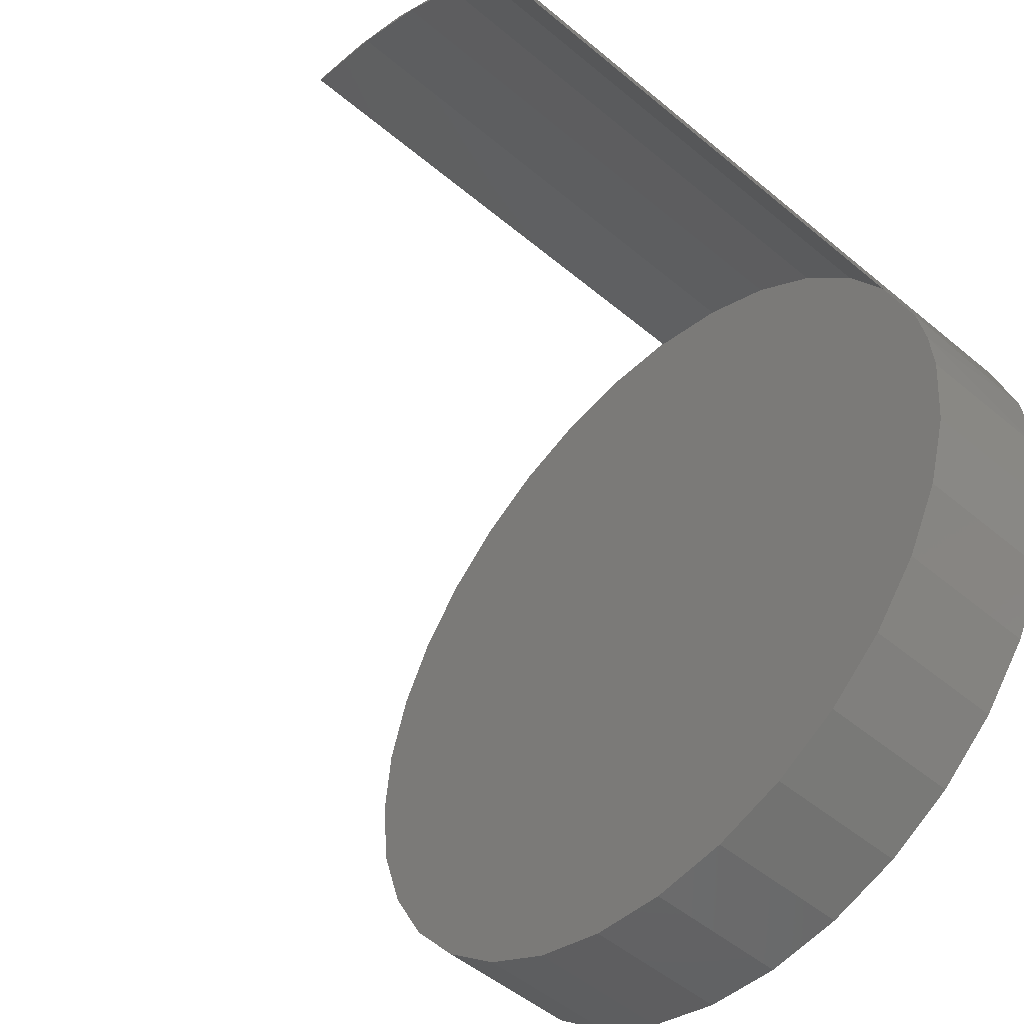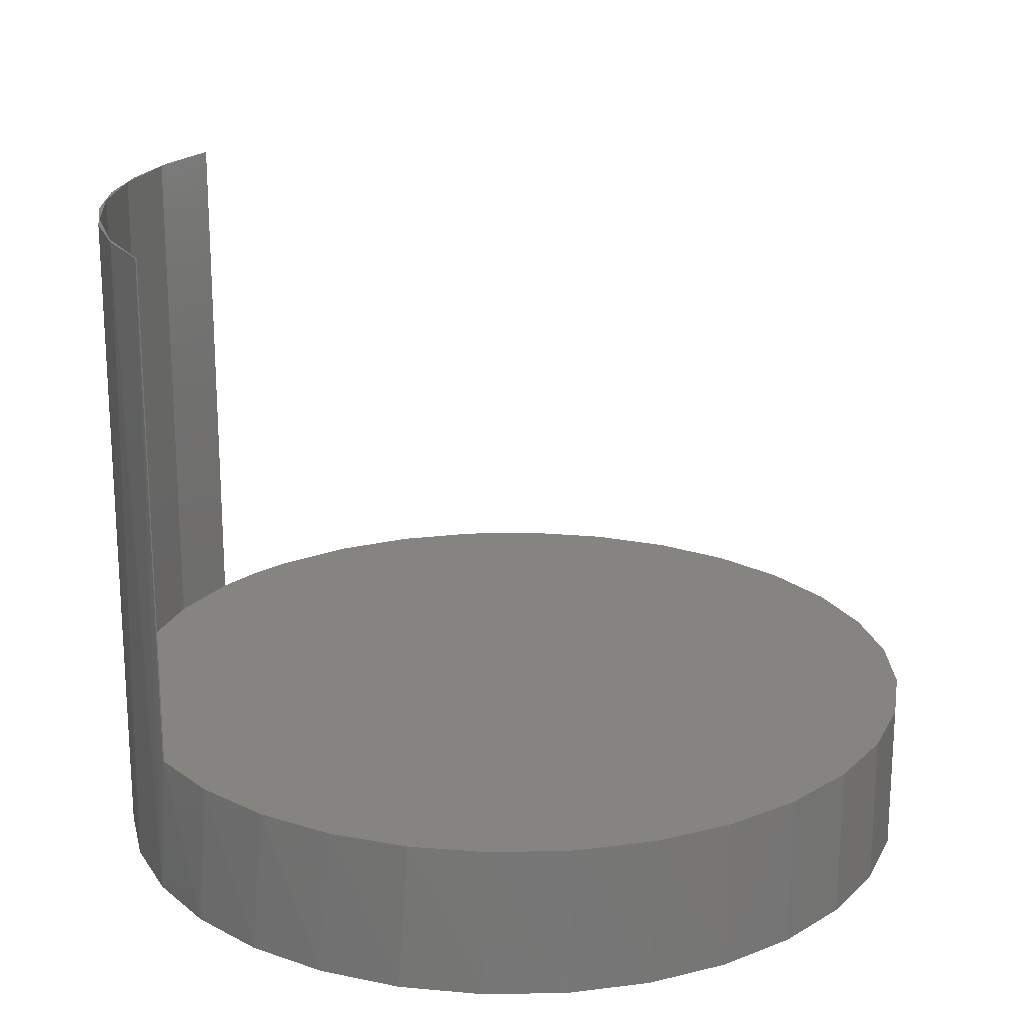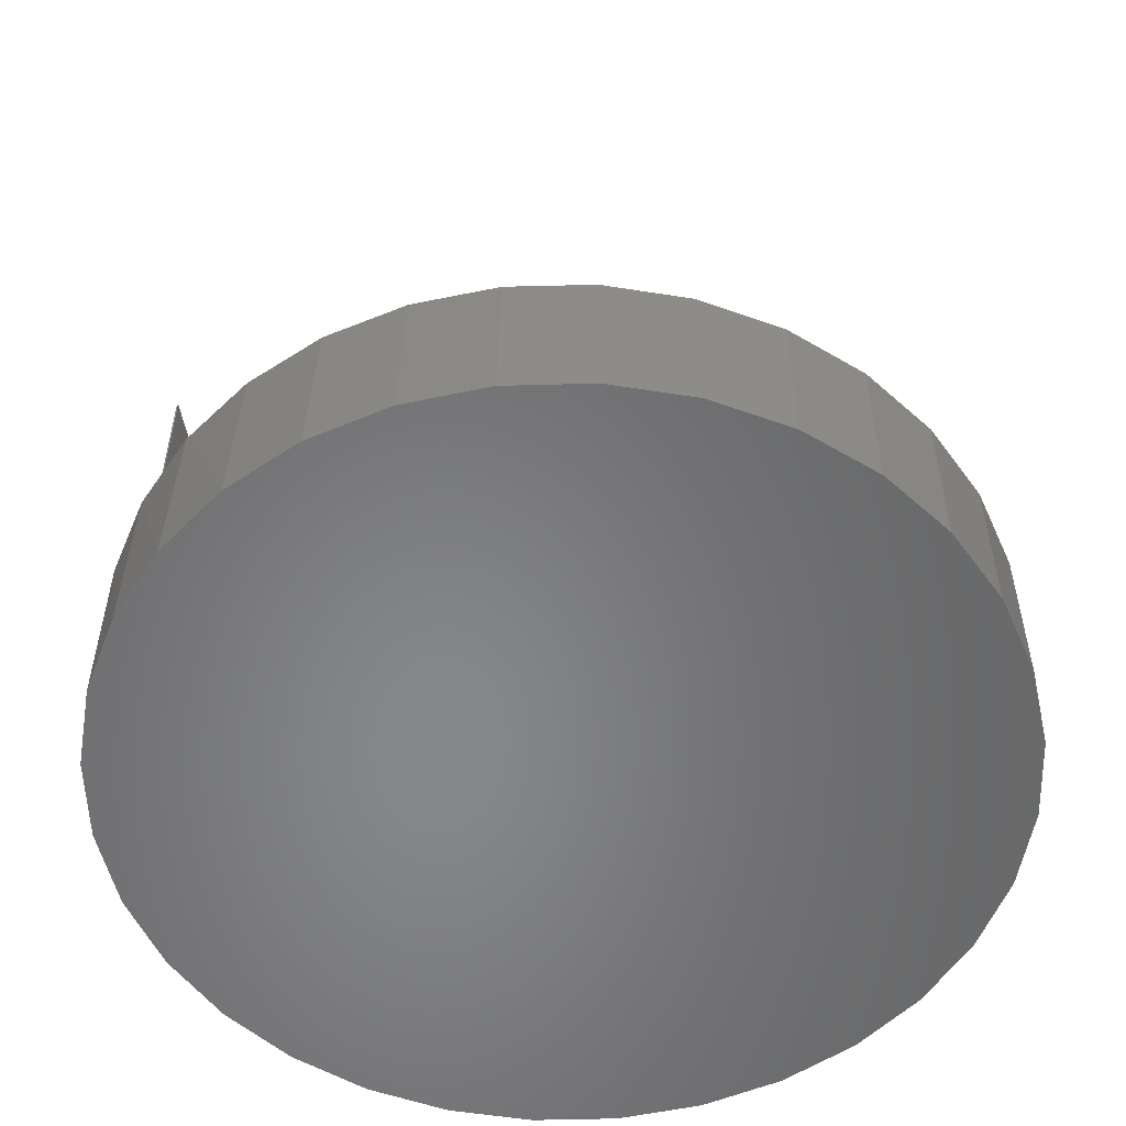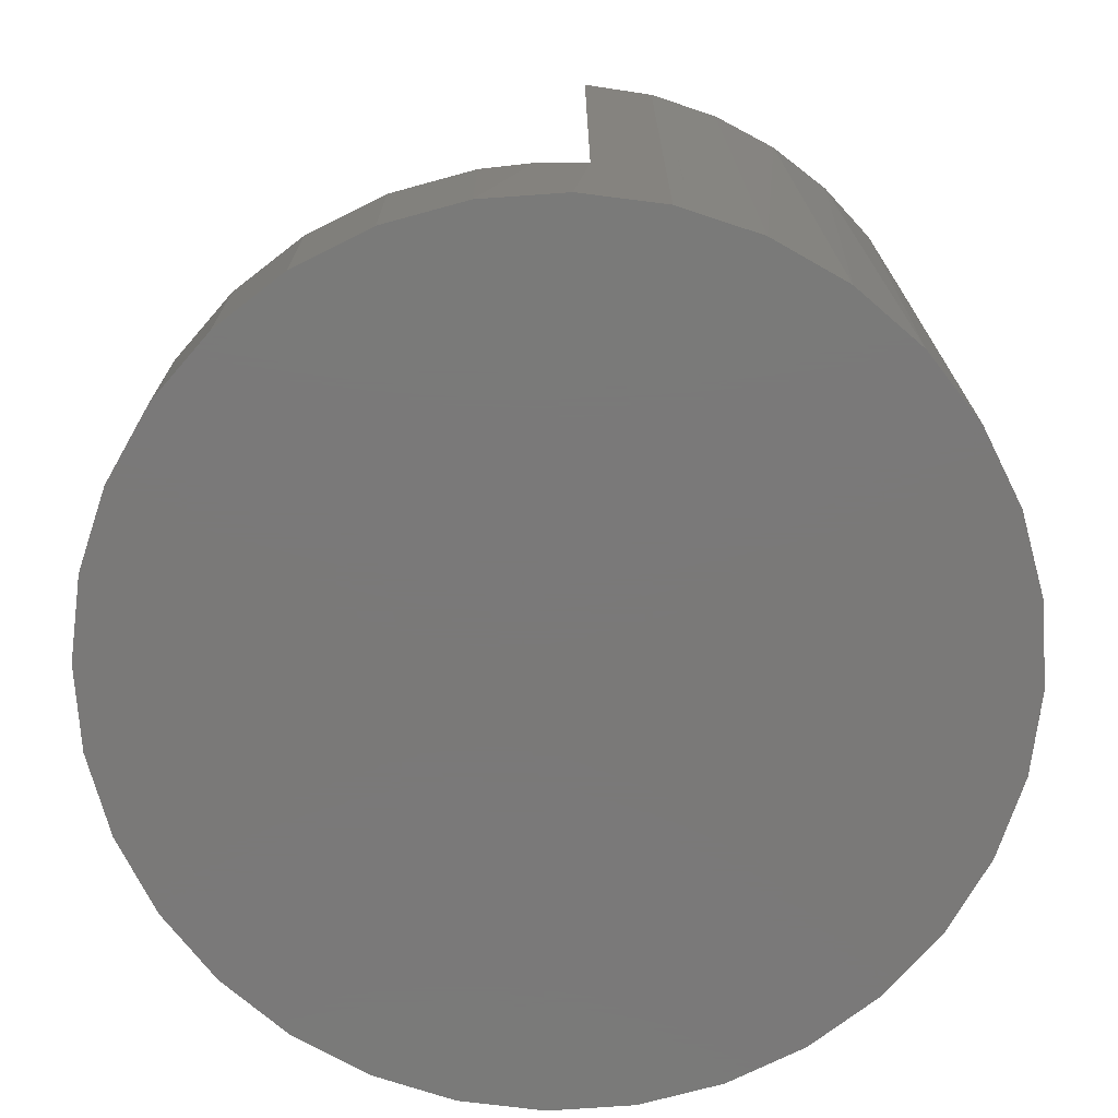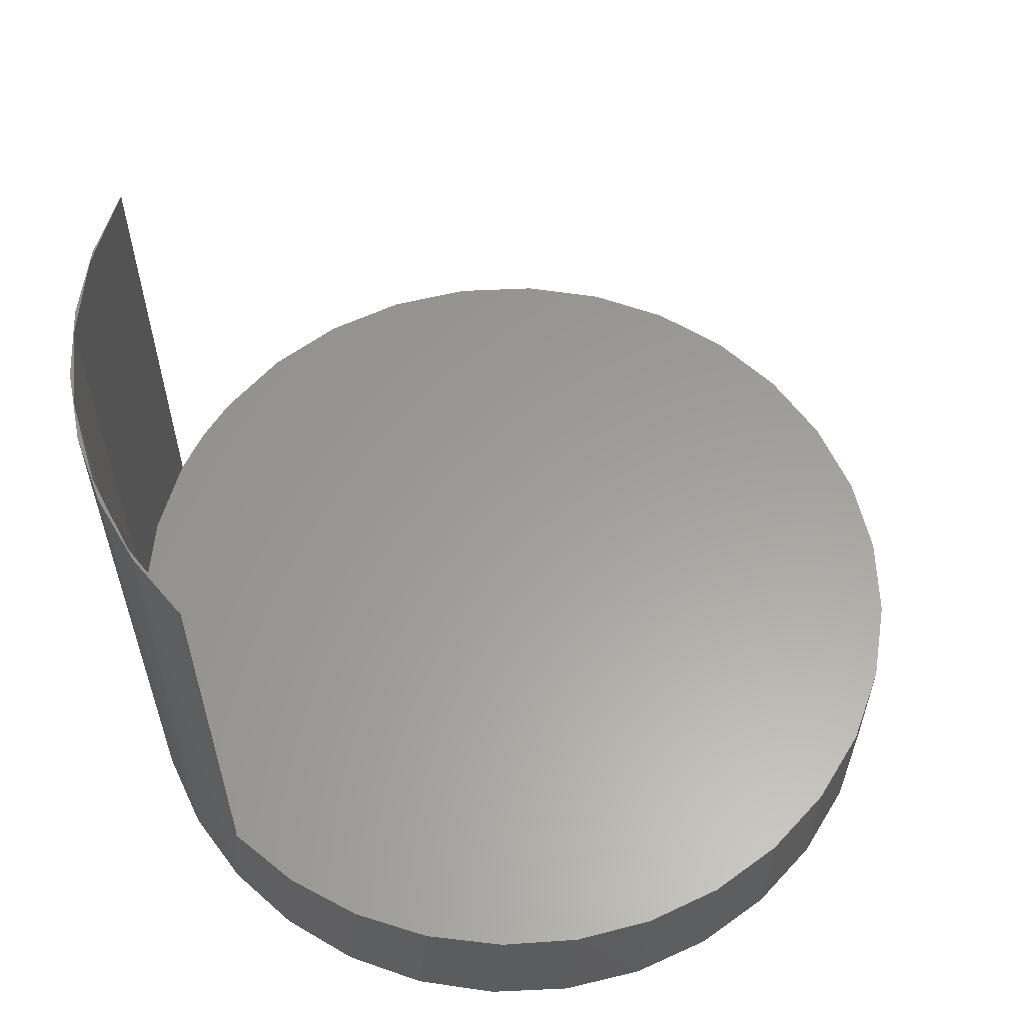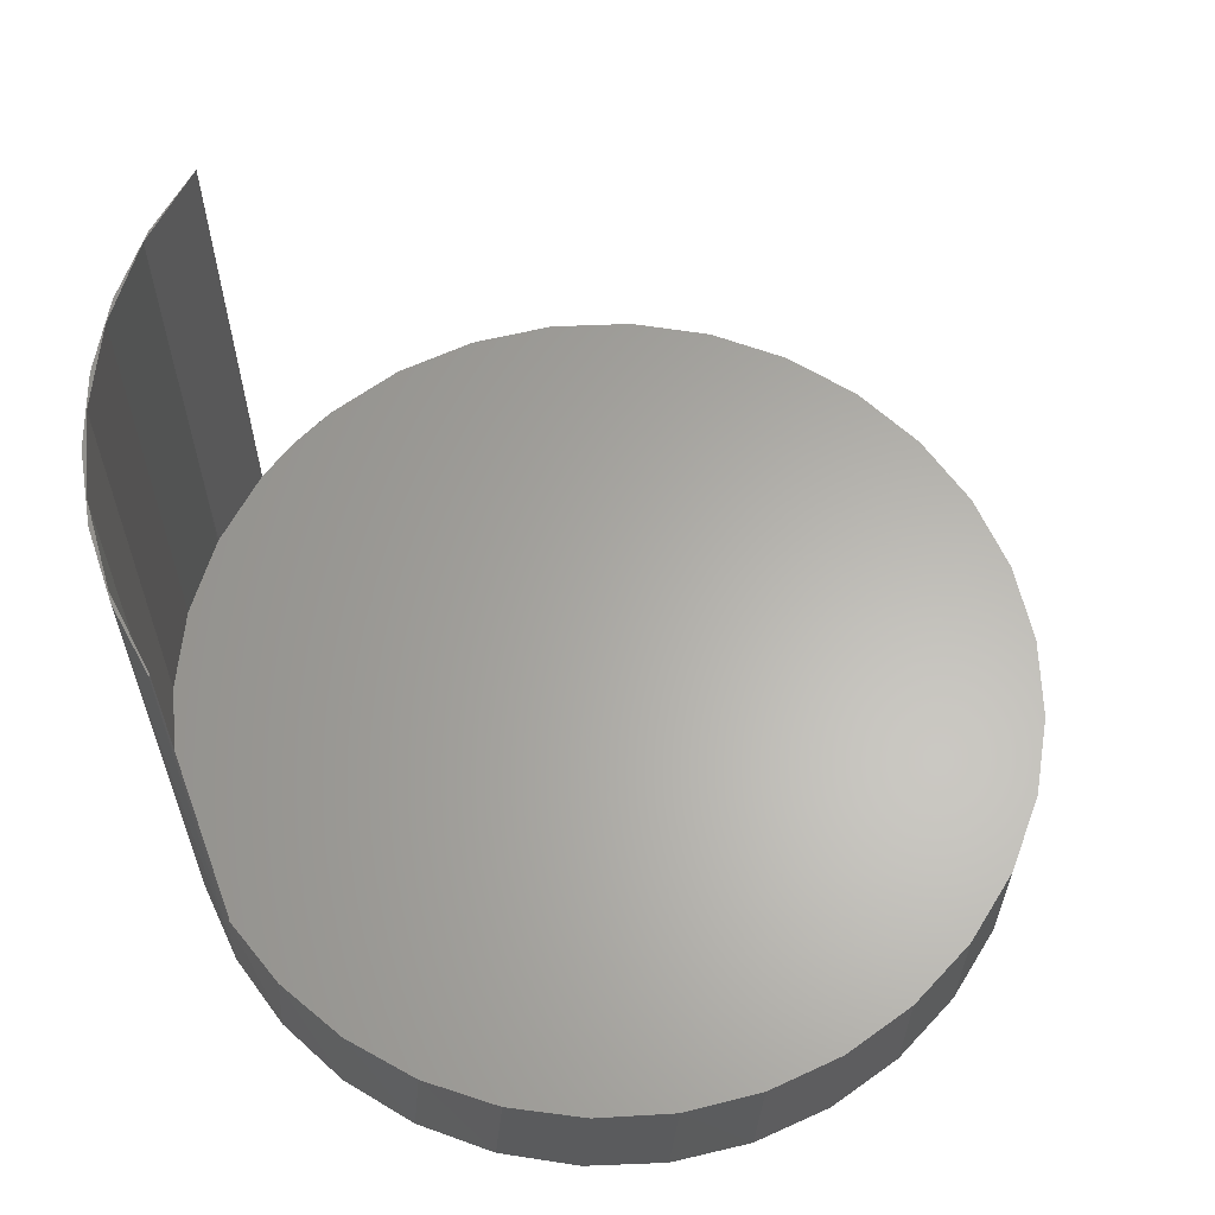
<metadata>
{"format":"stl","ext":"stl","renderer":"f3d","projection":"perspective","resolution":1024,"background":"white","views":[{"elev":-51.3,"azim":47.8,"up":"+Y"},{"elev":20.5,"azim":-131.1,"up":"+Z"},{"elev":-54.1,"azim":-94.0,"up":"+Z"},{"elev":-72.6,"azim":99.7,"up":"+Z"},{"elev":60.4,"azim":-143.3,"up":"+Z"},{"elev":63.2,"azim":-131.7,"up":"+Z"}]}
</metadata>
<code>
# stl→obj: 80 verts, 156 faces
v 0.5583 0.2342 0.1172
v 0.5079 0.272 0.5156
v 0.5079 0.272 0.1172
v 0.4512 0.2993 0.5156
v 0.4512 0.2993 0.1172
v 0.3903 0.3152 0.5156
v 0.3903 0.3152 0.1172
v 0.5583 0.2342 0.5156
v 0.6005 0.1875 0.1172
v 0.6005 0.1875 0.5156
v 0.6328 0.1335 0.1172
v 0.6328 0.1335 0.5156
v 0.6542 0.07425 0.1172
v 0.6542 0.07425 0.5156
v 0.3903 0.3162 0.5156
v 0.3903 0.3162 0.1172
v 0.269 0.311 0.1172
v 0.3294 0.3194 0.1172
v 0.2113 0.2913 0.1172
v 0.1584 0.261 0.1172
v 0.1123 0.2212 0.1172
v 0.07449 0.1733 0.1172
v 0.04648 0.1192 0.1172
v 0.02925 0.06069 0.1172
v 0.6607 0.03738 0.1172
v 0.02344 3.916e-17 0.1172
v 0.6629 0 0.1172
v 0.6568 -0.06238 0.1172
v 0.02958 -0.06238 0.1172
v 0.6386 -0.1224 0.1172
v 0.04778 -0.1224 0.1172
v 0.609 -0.1776 0.1172
v 0.07732 -0.1776 0.1172
v 0.5693 -0.2261 0.1172
v 0.1171 -0.2261 0.1172
v 0.5208 -0.2659 0.1172
v 0.1655 -0.2659 0.1172
v 0.4655 -0.2954 0.1172
v 0.2208 -0.2954 0.1172
v 0.4056 -0.3136 0.1172
v 0.2808 -0.3136 0.1172
v 0.3432 -0.3197 0.1172
v 0.4431 0.3037 0.5156
v 0.4929 0.2825 0.5156
v 0.5385 0.2531 0.5156
v 0.5785 0.2165 0.5156
v 0.6117 0.1736 0.5156
v 0.6372 0.1257 0.5156
v 0.6629 0 0
v 0.6568 -0.06238 0
v 0.6386 -0.1224 0
v 0.609 -0.1776 0
v 0.5693 -0.2261 0
v 0.5208 -0.2659 0
v 0.4655 -0.2954 0
v 0.4056 -0.3136 0
v 0.3432 -0.3197 0
v 0.2808 -0.3136 0
v 0.2208 -0.2954 0
v 0.1655 -0.2659 0
v 0.1171 -0.2261 0
v 0.07732 -0.1776 0
v 0.04778 -0.1224 0
v 0.02958 -0.06238 0
v 0.02344 3.916e-17 0
v 0.02958 0.06238 0
v 0.04778 0.1224 0
v 0.07732 0.1776 0
v 0.1171 0.2261 0
v 0.1655 0.2659 0
v 0.2208 0.2954 0
v 0.2808 0.3136 0
v 0.3432 0.3197 0
v 0.4056 0.3136 0
v 0.4655 0.2954 0
v 0.5208 0.2659 0
v 0.5693 0.2261 0
v 0.609 0.1776 0
v 0.6568 0.06238 0
v 0.6386 0.1224 0
f 1 2 3
f 3 2 4
f 3 4 5
f 5 4 6
f 5 6 7
f 2 1 8
f 8 1 9
f 8 9 10
f 10 9 11
f 10 11 12
f 12 11 13
f 12 13 14
f 6 15 7
f 7 15 16
f 16 17 7
f 16 18 17
f 7 17 5
f 5 17 19
f 5 19 3
f 3 19 20
f 3 20 1
f 1 20 21
f 1 21 9
f 9 21 22
f 9 22 11
f 11 22 23
f 11 23 13
f 13 23 24
f 13 24 25
f 25 24 26
f 25 26 27
f 27 26 28
f 28 26 29
f 28 29 30
f 30 29 31
f 30 31 32
f 32 31 33
f 32 33 34
f 34 33 35
f 34 35 36
f 36 35 37
f 36 37 38
f 38 37 39
f 38 39 40
f 40 39 41
f 40 41 42
f 6 43 15
f 6 4 43
f 43 4 44
f 4 2 44
f 44 2 45
f 2 8 45
f 45 8 46
f 8 10 46
f 46 10 47
f 10 12 47
f 47 12 48
f 14 48 12
f 49 27 50
f 50 27 28
f 50 28 51
f 51 28 30
f 51 30 52
f 52 30 32
f 52 32 53
f 53 32 34
f 53 34 54
f 54 34 36
f 54 36 55
f 55 36 38
f 55 38 56
f 56 38 40
f 56 40 57
f 57 40 42
f 57 42 58
f 58 42 41
f 58 41 59
f 59 41 39
f 59 39 60
f 60 39 37
f 60 37 61
f 61 37 35
f 61 35 62
f 62 35 33
f 62 33 63
f 63 33 31
f 63 31 64
f 64 31 29
f 64 29 65
f 65 29 26
f 66 23 67
f 67 23 22
f 67 22 68
f 68 22 21
f 68 21 69
f 69 21 20
f 69 20 70
f 70 20 19
f 70 19 71
f 71 19 17
f 71 17 72
f 72 17 18
f 72 18 73
f 15 43 74
f 74 43 75
f 75 43 44
f 75 44 76
f 44 45 76
f 77 76 45
f 45 46 77
f 78 77 46
f 13 25 79
f 13 79 80
f 13 80 48
f 13 48 14
f 16 15 74
f 16 74 73
f 16 73 18
f 65 26 66
f 66 26 24
f 66 24 23
f 48 80 47
f 47 80 78
f 47 78 46
f 27 49 25
f 25 49 79
f 73 74 72
f 57 58 56
f 56 58 59
f 56 59 55
f 55 59 60
f 55 60 54
f 54 60 61
f 54 61 53
f 53 61 62
f 53 62 52
f 52 62 63
f 52 63 51
f 51 63 64
f 51 64 50
f 50 64 65
f 50 65 49
f 49 65 66
f 49 66 79
f 79 66 67
f 79 67 80
f 80 67 68
f 80 68 78
f 78 68 69
f 78 69 77
f 77 69 70
f 77 70 76
f 76 70 71
f 76 71 75
f 75 71 72
f 75 72 74

</code>
